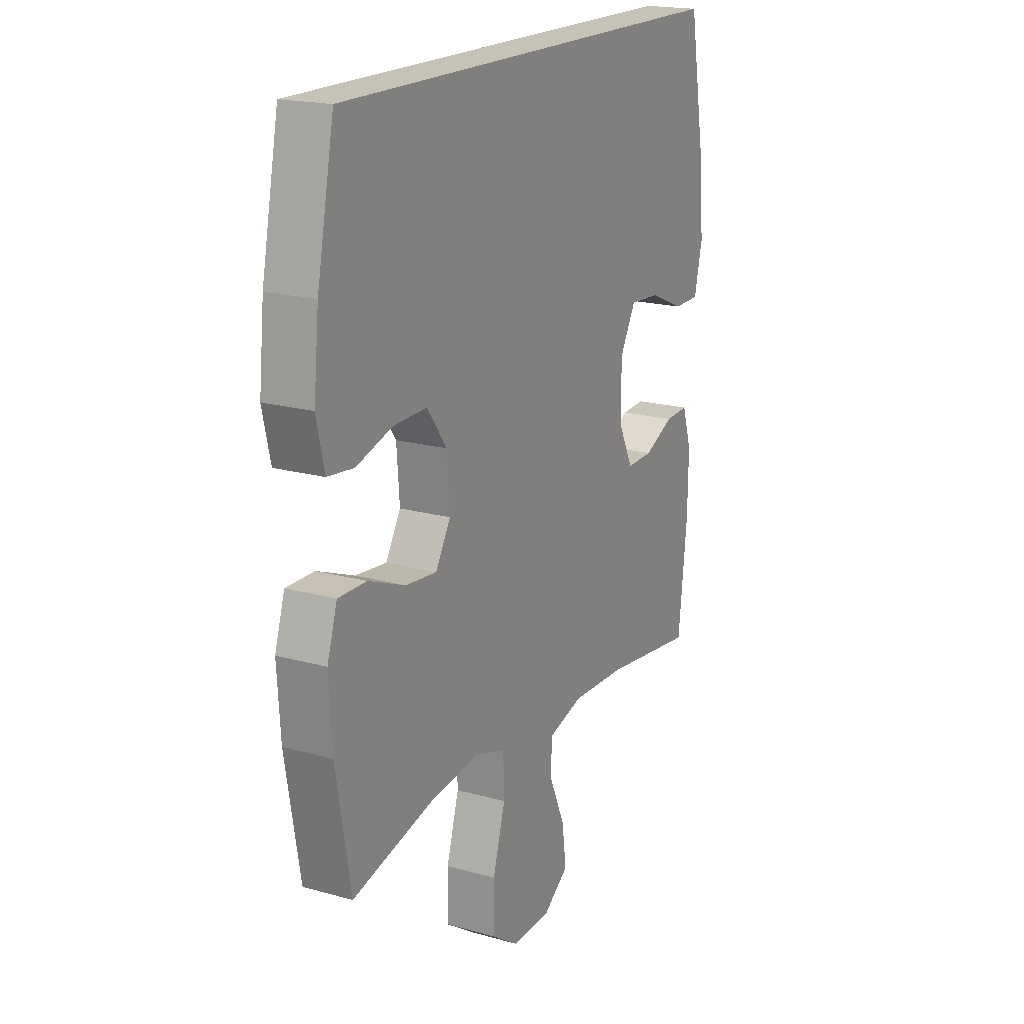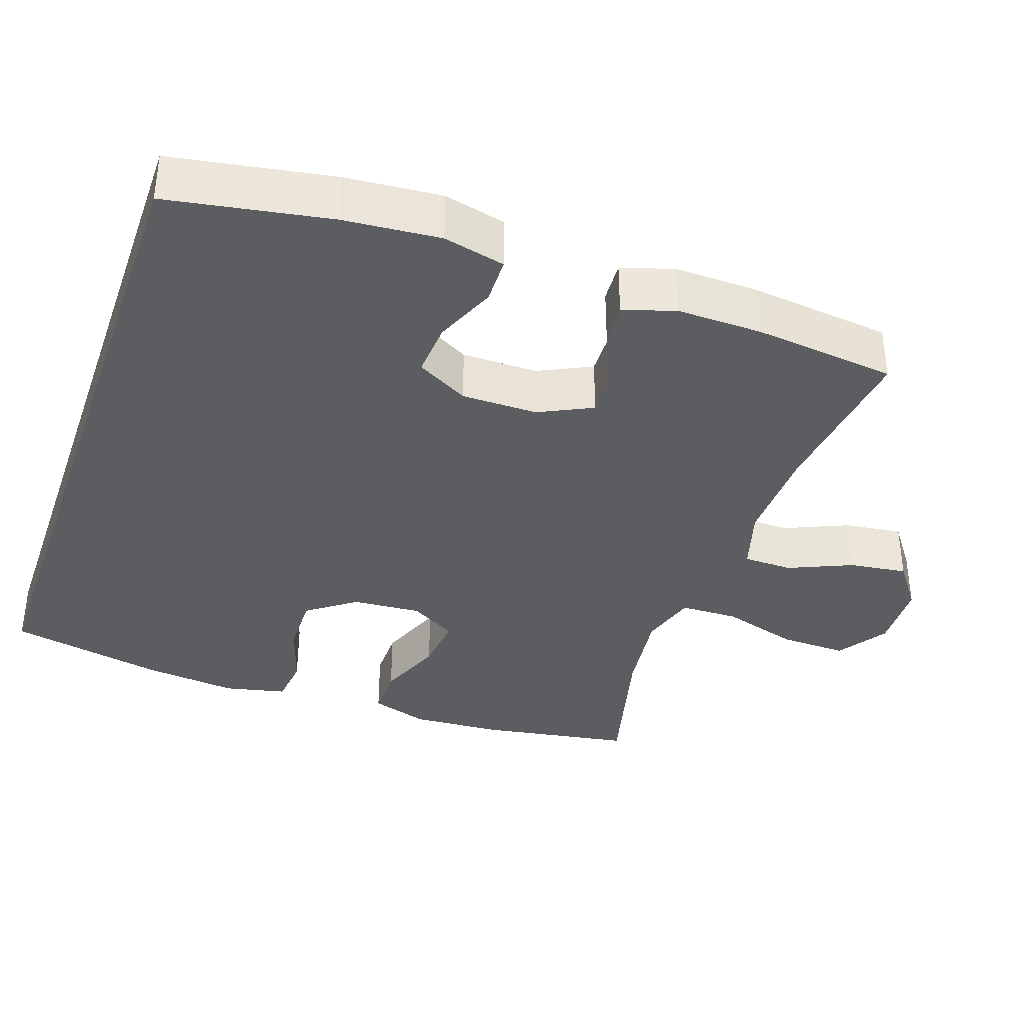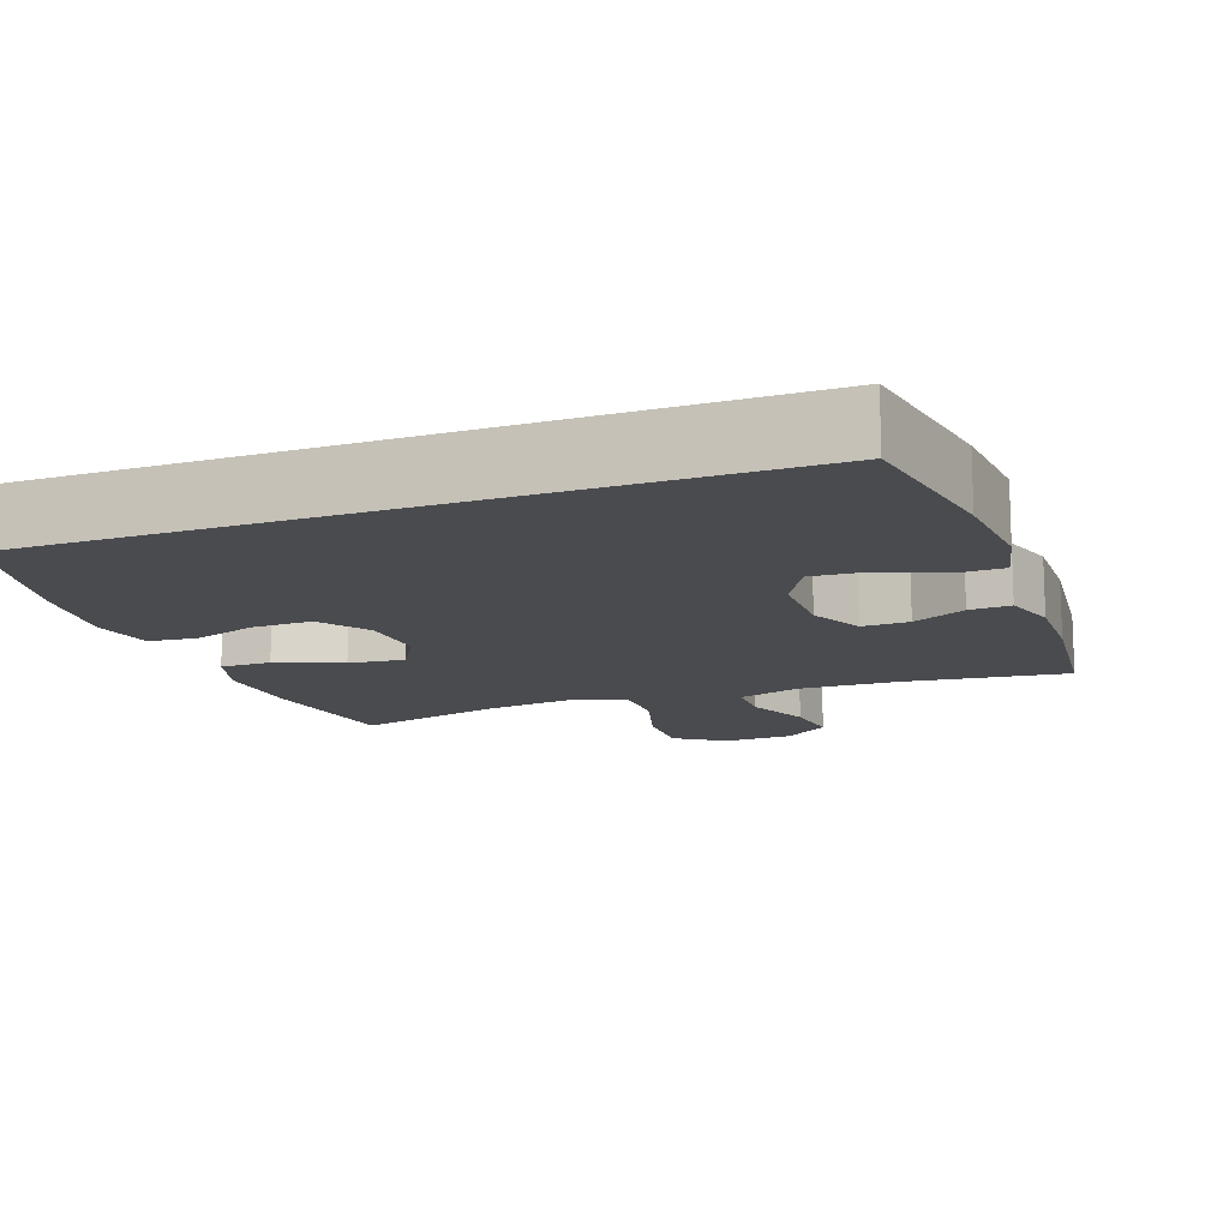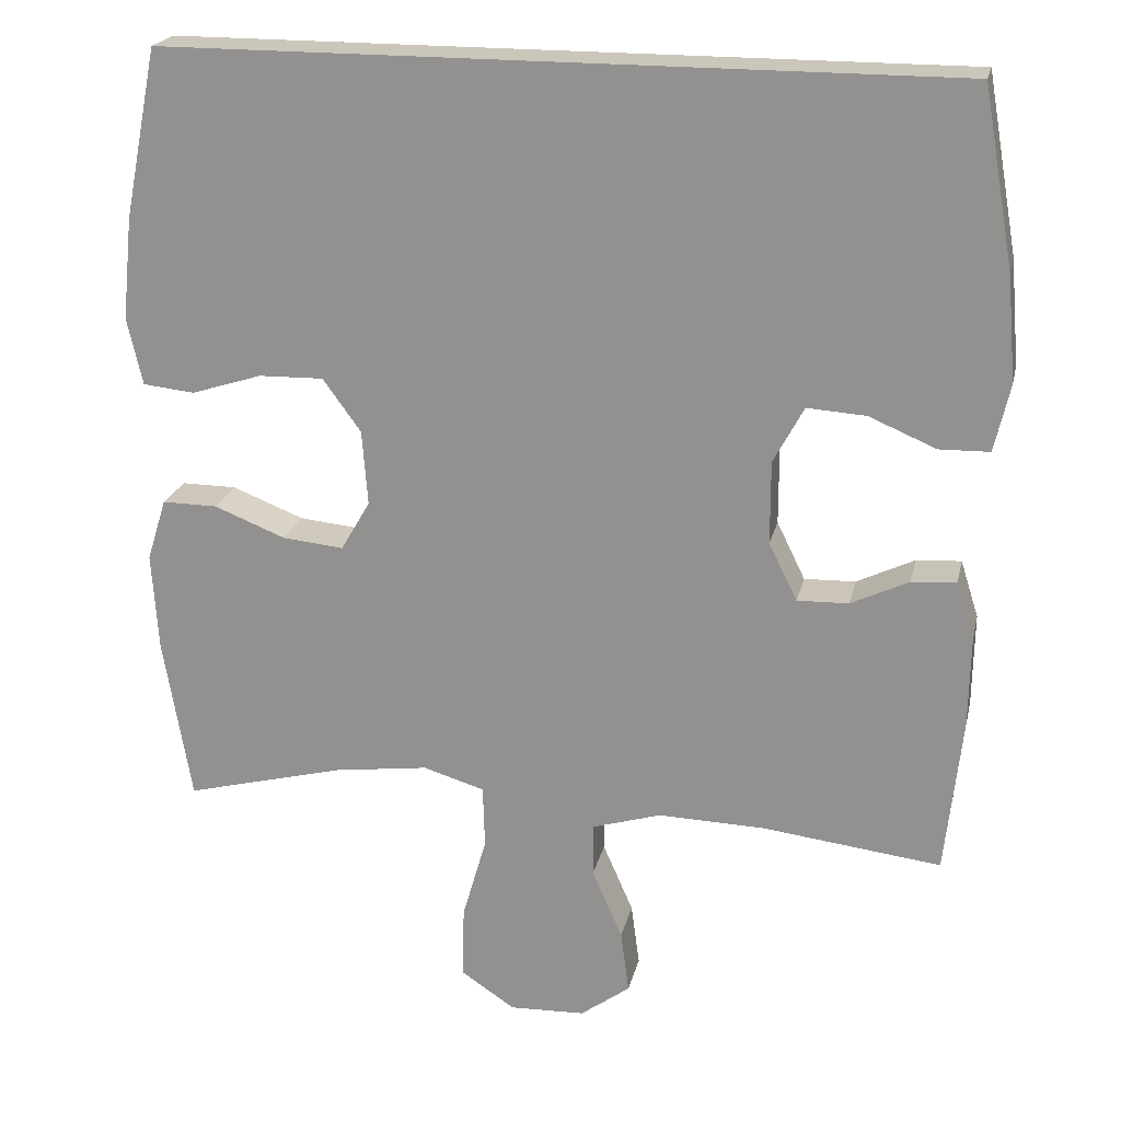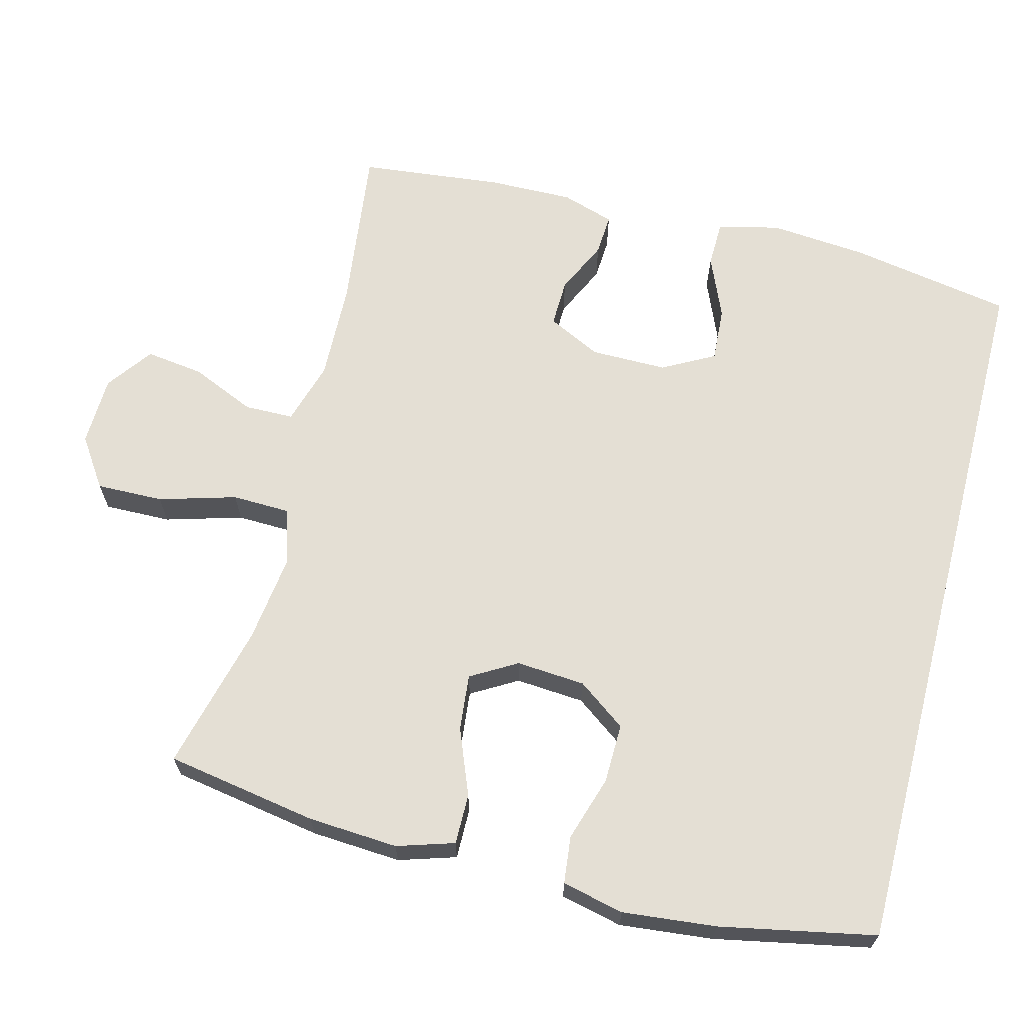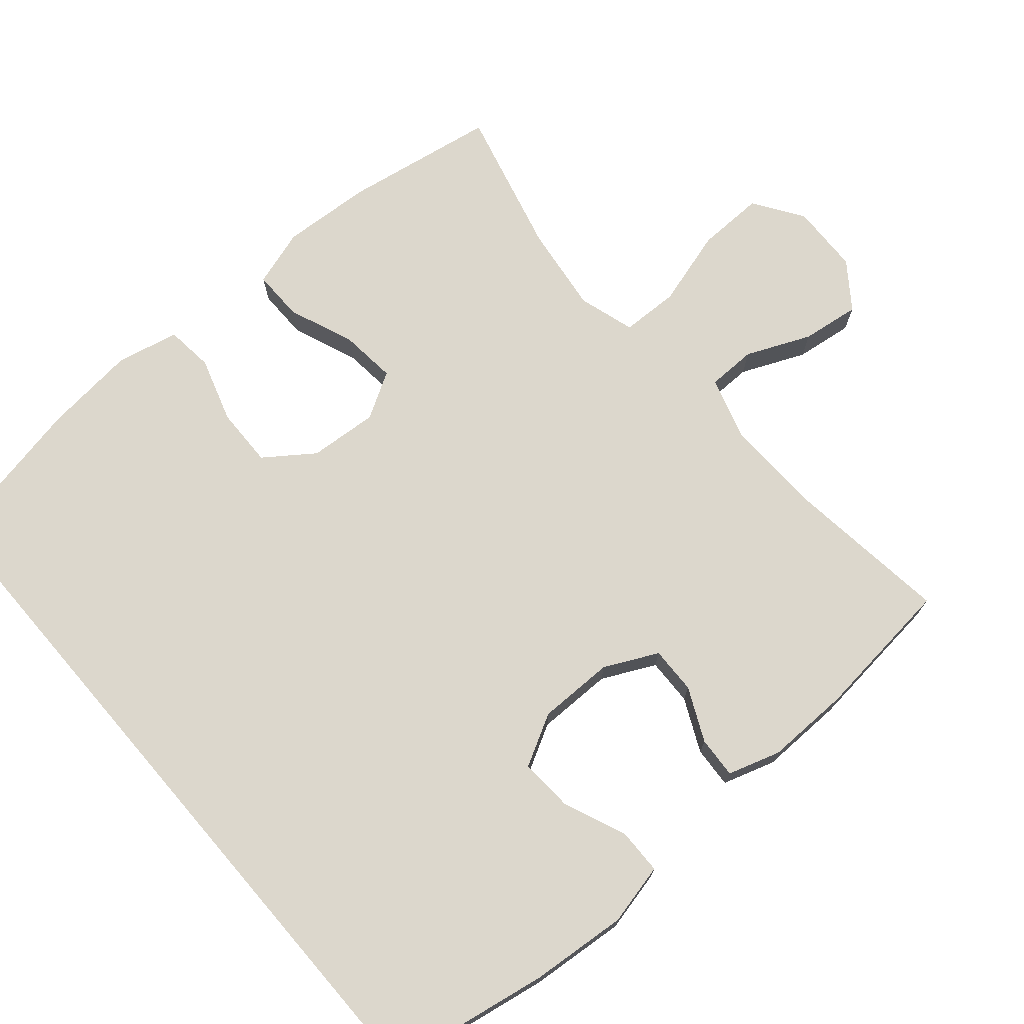
<metadata>
{"format":"obj","ext":"obj","renderer":"f3d","projection":"perspective","resolution":1024,"background":"white","views":[{"elev":18.9,"azim":-62.0,"up":"+Z"},{"elev":-37.2,"azim":70.8,"up":"+Y"},{"elev":-13.8,"azim":20.0,"up":"+Y"},{"elev":21.2,"azim":12.3,"up":"+Z"},{"elev":66.3,"azim":-75.6,"up":"+Y"},{"elev":72.8,"azim":49.3,"up":"+Y"}]}
</metadata>
<code>
o path368
v 0.5264 0.0375 -0.2755
v 0.5284 0.0375 -0.1587
v 0.5054 0.0375 -0.08603
v 0.4482 0.0375 -0.08958
v 0.3747 0.0375 -0.1244
v 0.3094 0.0375 -0.1263
v 0.2734 0.0375 -0.05269
v 0.2732 0.0375 0.05273
v 0.312 0.0375 0.1245
v 0.3869 0.0375 0.1194
v 0.4722 0.0375 0.08345
v 0.5362 0.0375 0.08469
v 0.5559 0.0375 0.1704
v 0.5445 0.0375 0.304
v 0.505 0.0375 0.5285
v -0.4969 0.0375 0.5285
v -0.5395 0.0375 0.3132
v -0.5526 0.0375 0.1839
v -0.5332 0.0375 0.09836
v -0.4675 0.0375 0.09125
v -0.3777 0.0375 0.1197
v -0.2953 0.0375 0.1214
v -0.2468 0.0375 0.05463
v -0.2397 0.0375 -0.04072
v -0.2768 0.0375 -0.1043
v -0.3547 0.0375 -0.09651
v -0.4456 0.0375 -0.06042
v -0.5157 0.0375 -0.05985
v -0.5404 0.0375 -0.139
v -0.5324 0.0375 -0.2635
v -0.4969 0.0375 -0.4732
v -0.2939 0.0375 -0.4214
v -0.1729 0.0375 -0.4056
v -0.09482 0.0375 -0.4293
v -0.09255 0.0375 -0.5089
v -0.1232 0.0375 -0.6154
v -0.1251 0.0375 -0.7079
v -0.05699 0.0375 -0.7536
v 0.03965 0.0375 -0.7504
v 0.1028 0.0375 -0.704
v 0.09216 0.0375 -0.624
v 0.05352 0.0375 -0.5355
v 0.05442 0.0375 -0.4676
v 0.1414 0.0375 -0.4414
v 0.2771 0.0375 -0.4453
v 0.505 0.0375 -0.4732
v 0.5264 -0.0375 -0.2755
v 0.5284 -0.0375 -0.1587
v 0.5054 -0.0375 -0.08603
v 0.4482 -0.0375 -0.08958
v 0.3747 -0.0375 -0.1244
v 0.3094 -0.0375 -0.1263
v 0.2734 -0.0375 -0.05269
v 0.2732 -0.0375 0.05273
v 0.312 -0.0375 0.1245
v 0.3869 -0.0375 0.1194
v 0.4722 -0.0375 0.08345
v 0.5362 -0.0375 0.08469
v 0.5559 -0.0375 0.1704
v 0.5445 -0.0375 0.304
v 0.505 -0.0375 0.5285
v -0.4969 -0.0375 0.5285
v -0.5395 -0.0375 0.3132
v -0.5526 -0.0375 0.1839
v -0.5332 -0.0375 0.09836
v -0.4675 -0.0375 0.09125
v -0.3777 -0.0375 0.1197
v -0.2953 -0.0375 0.1214
v -0.2468 -0.0375 0.05463
v -0.2397 -0.0375 -0.04072
v -0.2768 -0.0375 -0.1043
v -0.3547 -0.0375 -0.09651
v -0.4456 -0.0375 -0.06042
v -0.5157 -0.0375 -0.05985
v -0.5404 -0.0375 -0.139
v -0.5324 -0.0375 -0.2635
v -0.4969 -0.0375 -0.4732
v -0.2939 -0.0375 -0.4214
v -0.1729 -0.0375 -0.4056
v -0.09482 -0.0375 -0.4293
v -0.09255 -0.0375 -0.5089
v -0.1232 -0.0375 -0.6154
v -0.1251 -0.0375 -0.7079
v -0.05699 -0.0375 -0.7536
v 0.03965 -0.0375 -0.7504
v 0.1028 -0.0375 -0.704
v 0.09216 -0.0375 -0.624
v 0.05352 -0.0375 -0.5355
v 0.05442 -0.0375 -0.4676
v 0.1414 -0.0375 -0.4414
v 0.2771 -0.0375 -0.4453
v 0.505 -0.0375 -0.4732
v -0.1251 0.0375 -0.7079
v -0.05699 0.0375 -0.7536
v 0.03965 0.0375 -0.7504
v 0.1028 0.0375 -0.704
v 0.1028 0.0375 -0.704
v -0.1232 0.0375 -0.6154
v 0.09216 0.0375 -0.624
v 0.05352 0.0375 -0.5355
v -0.09255 0.0375 -0.5089
v 0.05442 0.0375 -0.4676
v 0.05442 0.0375 -0.4676
v -0.09482 0.0375 -0.4293
v -0.09482 0.0375 -0.4293
v 0.1414 0.0375 -0.4414
v 0.2771 0.0375 -0.4453
v 0.505 0.0375 -0.4732
v 0.505 0.0375 -0.4732
v -0.4969 0.0375 -0.4732
v -0.4969 0.0375 -0.4732
v -0.2939 0.0375 -0.4214
v -0.1729 0.0375 -0.4056
v 0.5264 0.0375 -0.2755
v -0.5324 0.0375 -0.2635
v 0.5284 0.0375 -0.1587
v -0.5404 0.0375 -0.139
v 0.3747 0.0375 -0.1244
v 0.3094 0.0375 -0.1263
v 0.3094 0.0375 -0.1263
v 0.5054 0.0375 -0.08603
v 0.5054 0.0375 -0.08603
v -0.5157 0.0375 -0.05985
v -0.5157 0.0375 -0.05985
v -0.2768 0.0375 -0.1043
v -0.2768 0.0375 -0.1043
v -0.3547 0.0375 -0.09651
v 0.2734 0.0375 -0.05269
v 0.4482 0.0375 -0.08958
v -0.2397 0.0375 -0.04072
v -0.4456 0.0375 -0.06042
v 0.2732 0.0375 0.05273
v -0.2468 0.0375 0.05463
v 0.312 0.0375 0.1245
v 0.312 0.0375 0.1245
v -0.2953 0.0375 0.1214
v 0.3869 0.0375 0.1194
v 0.4722 0.0375 0.08345
v 0.5362 0.0375 0.08469
v 0.5362 0.0375 0.08469
v 0.5559 0.0375 0.1704
v -0.5332 0.0375 0.09836
v -0.5332 0.0375 0.09836
v -0.4675 0.0375 0.09125
v -0.3777 0.0375 0.1197
v -0.5526 0.0375 0.1839
v 0.5445 0.0375 0.304
v -0.5395 0.0375 0.3132
v -0.4969 0.0375 0.5285
v -0.4969 0.0375 0.5285
v 0.505 0.0375 0.5285
v 0.505 0.0375 0.5285
v -0.1251 -0.0375 -0.7079
v -0.05699 -0.0375 -0.7536
v 0.03965 -0.0375 -0.7504
v 0.1028 -0.0375 -0.704
v 0.1028 -0.0375 -0.704
v -0.1232 -0.0375 -0.6154
v 0.09216 -0.0375 -0.624
v 0.05352 -0.0375 -0.5355
v -0.09255 -0.0375 -0.5089
v 0.05442 -0.0375 -0.4676
v 0.05442 -0.0375 -0.4676
v -0.09482 -0.0375 -0.4293
v -0.09482 -0.0375 -0.4293
v 0.1414 -0.0375 -0.4414
v 0.2771 -0.0375 -0.4453
v 0.505 -0.0375 -0.4732
v 0.505 -0.0375 -0.4732
v -0.4969 -0.0375 -0.4732
v -0.4969 -0.0375 -0.4732
v -0.2939 -0.0375 -0.4214
v -0.1729 -0.0375 -0.4056
v 0.5264 -0.0375 -0.2755
v -0.5324 -0.0375 -0.2635
v 0.5284 -0.0375 -0.1587
v -0.5404 -0.0375 -0.139
v 0.3747 -0.0375 -0.1244
v 0.3094 -0.0375 -0.1263
v 0.3094 -0.0375 -0.1263
v 0.5054 -0.0375 -0.08603
v 0.5054 -0.0375 -0.08603
v -0.5157 -0.0375 -0.05985
v -0.5157 -0.0375 -0.05985
v -0.2768 -0.0375 -0.1043
v -0.2768 -0.0375 -0.1043
v -0.3547 -0.0375 -0.09651
v 0.2734 -0.0375 -0.05269
v 0.4482 -0.0375 -0.08958
v -0.2397 -0.0375 -0.04072
v -0.4456 -0.0375 -0.06042
v 0.2732 -0.0375 0.05273
v -0.2468 -0.0375 0.05463
v 0.312 -0.0375 0.1245
v 0.312 -0.0375 0.1245
v -0.2953 -0.0375 0.1214
v 0.3869 -0.0375 0.1194
v 0.4722 -0.0375 0.08345
v 0.5362 -0.0375 0.08469
v 0.5362 -0.0375 0.08469
v 0.5559 -0.0375 0.1704
v -0.5332 -0.0375 0.09836
v -0.5332 -0.0375 0.09836
v -0.4675 -0.0375 0.09125
v -0.3777 -0.0375 0.1197
v -0.5526 -0.0375 0.1839
v 0.5445 -0.0375 0.304
v -0.5395 -0.0375 0.3132
v -0.4969 -0.0375 0.5285
v -0.4969 -0.0375 0.5285
v 0.505 -0.0375 0.5285
v 0.505 -0.0375 0.5285
f 158 154 159
f 205 206 204
f 196 194 211
f 187 191 177
f 188 190 164
f 160 158 159
f 172 187 175
f 197 207 194
f 164 185 173
f 192 190 188
f 172 175 170
f 161 158 160
f 208 196 209
f 196 208 205
f 166 164 162
f 177 191 183
f 211 194 207
f 173 185 172
f 189 176 181
f 174 178 167
f 174 167 168
f 167 179 166
f 190 192 193
f 193 194 196
f 162 164 161
f 178 176 189
f 179 188 166
f 162 161 160
f 199 201 198
f 209 196 211
f 188 164 166
f 159 154 155
f 176 178 174
f 194 193 192
f 175 187 177
f 159 155 156
f 154 158 153
f 198 201 197
f 190 185 164
f 202 204 206
f 179 167 178
f 201 207 197
f 185 187 172
f 206 205 208
f 37 38 84 83
f 38 39 85 84
f 39 97 157 85
f 36 37 83 82
f 40 41 87 86
f 41 42 88 87
f 35 36 82 81
f 42 103 163 88
f 105 35 81 165
f 43 44 90 89
f 45 109 169 91
f 111 32 78 171
f 44 45 91 90
f 33 34 80 79
f 32 33 79 78
f 46 1 47 92
f 30 31 77 76
f 1 2 48 47
f 29 30 76 75
f 5 120 180 51
f 2 122 182 48
f 124 29 75 184
f 126 26 72 186
f 6 7 53 52
f 4 5 51 50
f 3 4 50 49
f 24 25 71 70
f 27 28 74 73
f 26 27 73 72
f 7 8 54 53
f 23 24 70 69
f 8 135 195 54
f 22 23 69 68
f 10 11 57 56
f 11 140 200 57
f 12 13 59 58
f 143 20 66 203
f 20 21 67 66
f 18 19 65 64
f 9 10 56 55
f 21 22 68 67
f 13 14 60 59
f 17 18 64 63
f 150 17 63 210
f 152 16 62 212
f 14 15 61 60
f 98 99 94
f 145 144 146
f 136 151 134
f 127 117 131
f 128 104 130
f 100 99 98
f 112 115 127
f 137 134 147
f 104 113 125
f 132 128 130
f 112 110 115
f 101 100 98
f 148 149 136
f 136 145 148
f 106 102 104
f 117 123 131
f 151 147 134
f 113 112 125
f 129 121 116
f 114 107 118
f 114 108 107
f 107 106 119
f 130 133 132
f 133 136 134
f 102 101 104
f 118 129 116
f 119 106 128
f 102 100 101
f 139 138 141
f 149 151 136
f 128 106 104
f 99 95 94
f 116 114 118
f 134 132 133
f 115 117 127
f 99 96 95
f 94 93 98
f 138 137 141
f 130 104 125
f 142 146 144
f 119 118 107
f 141 137 147
f 125 112 127
f 146 148 145

</code>
